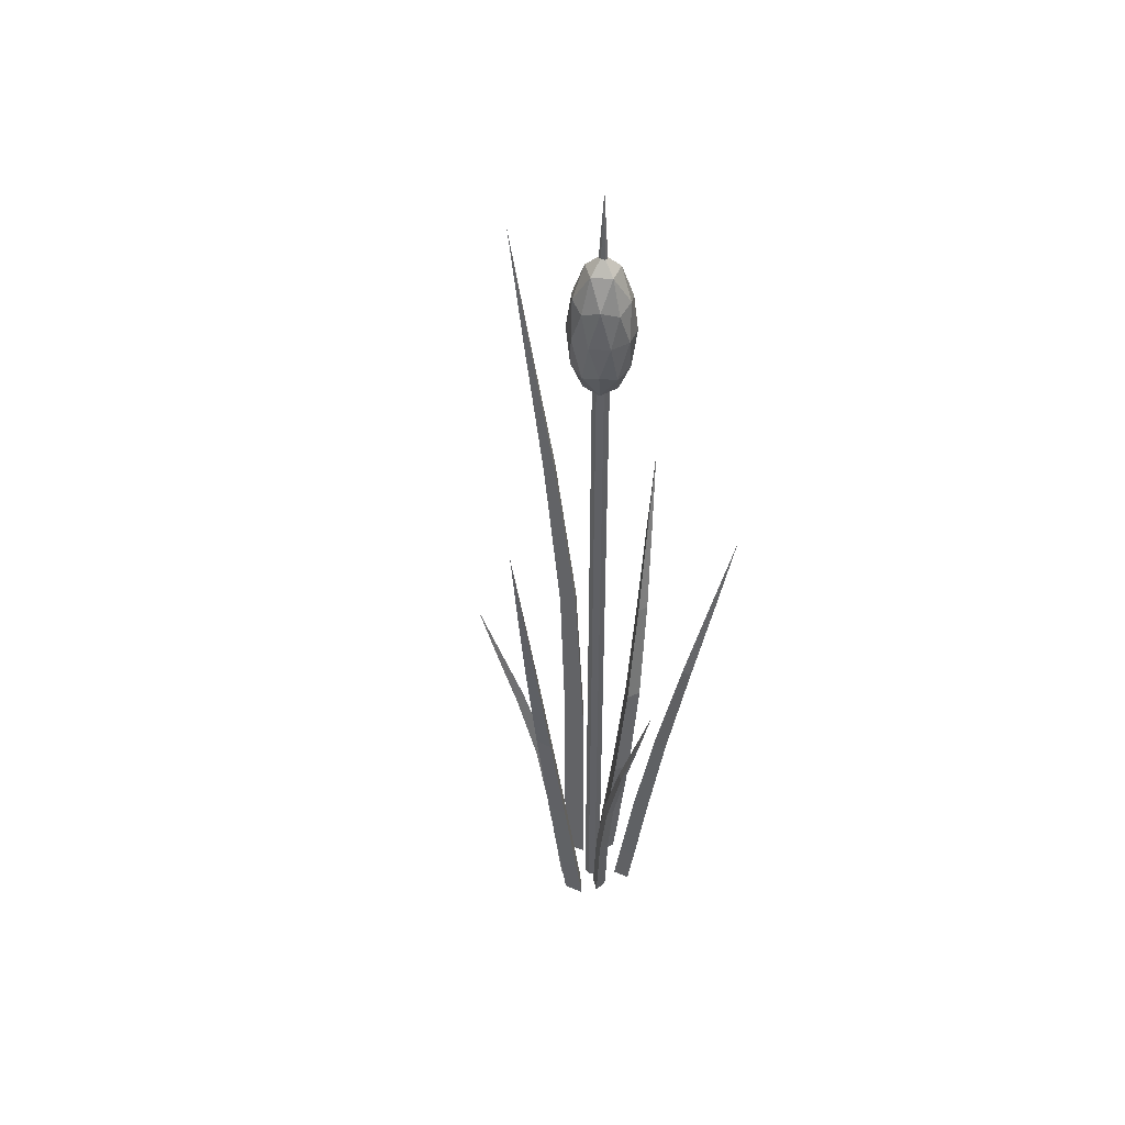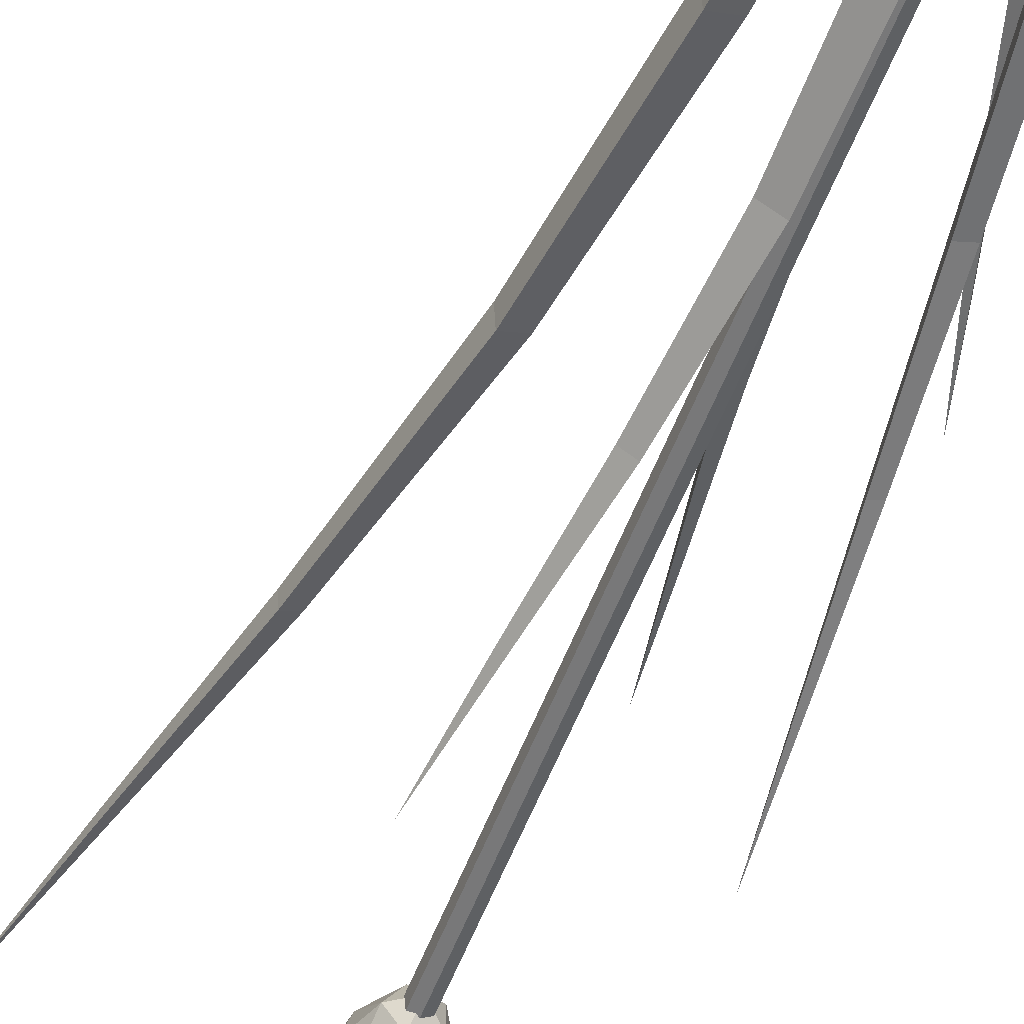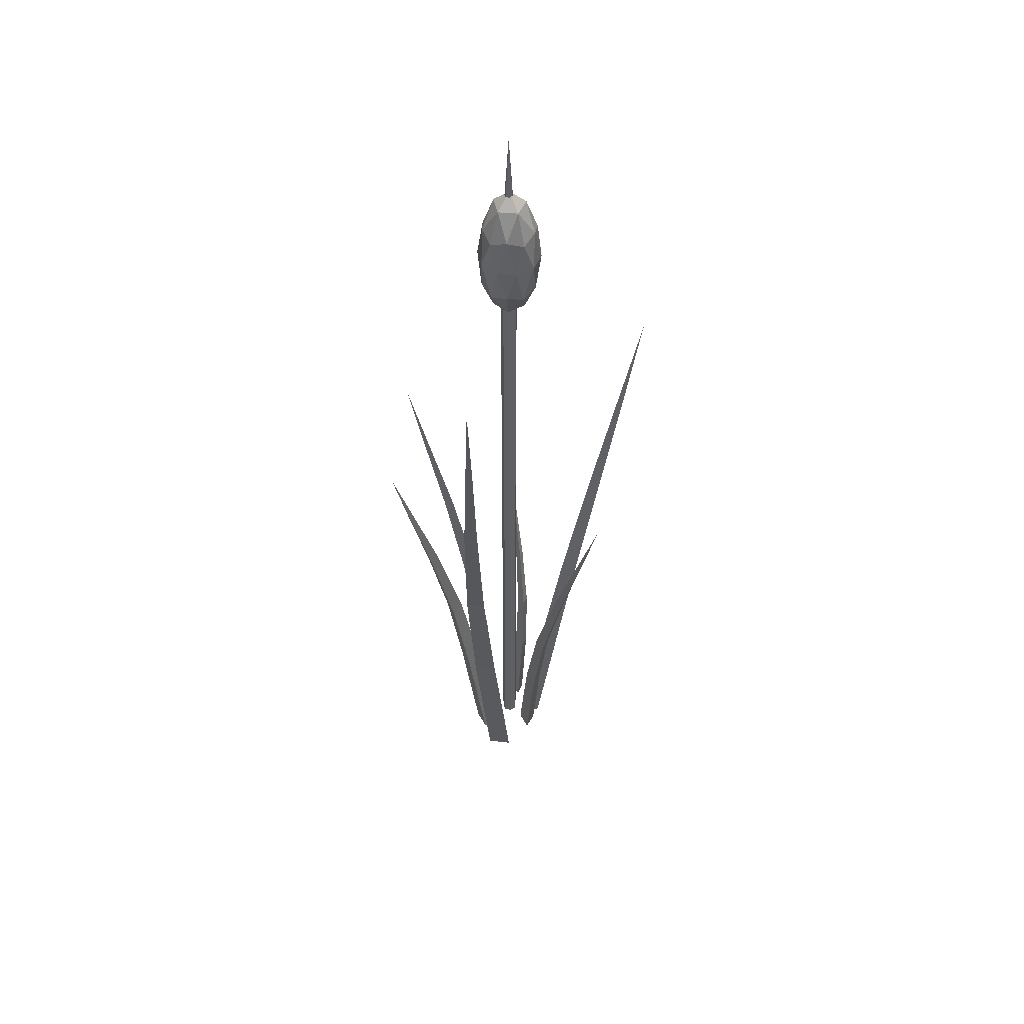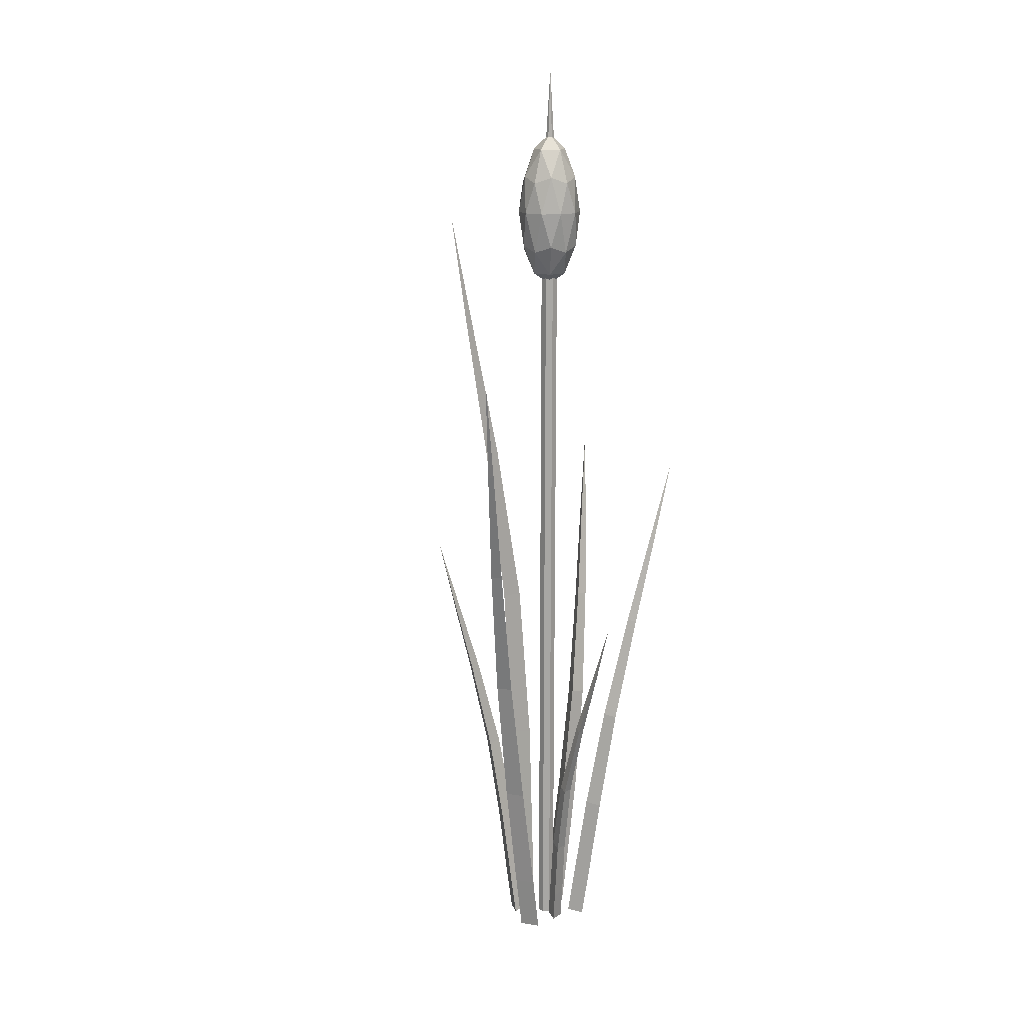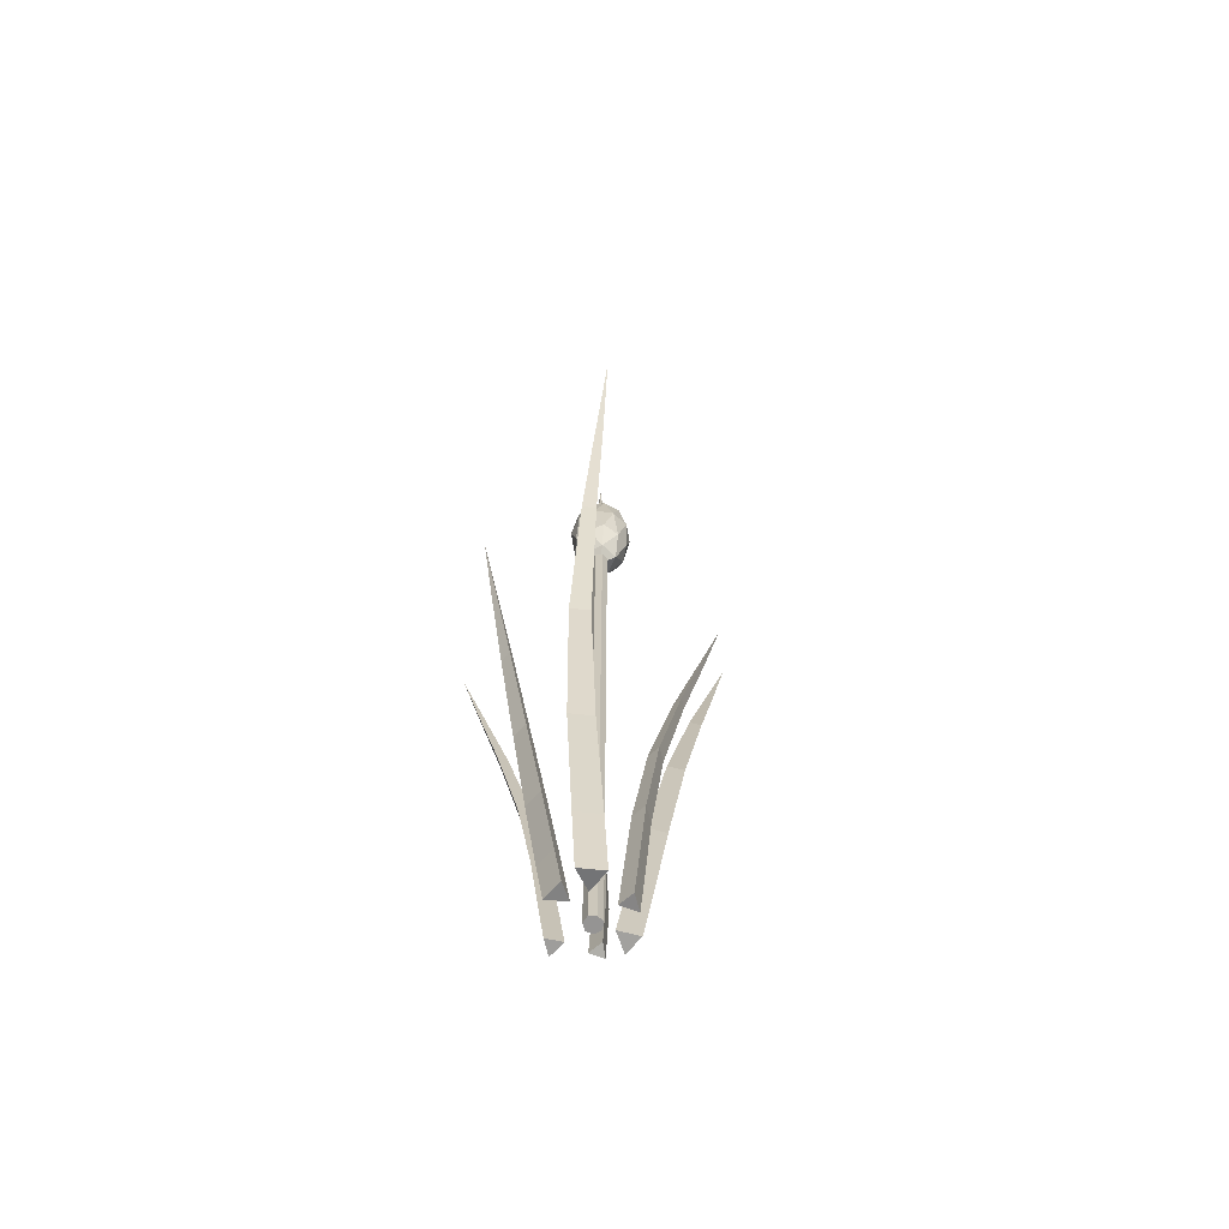
<metadata>
{"format":"obj","ext":"obj","renderer":"f3d","projection":"perspective","resolution":1024,"background":"white","views":[{"elev":45.5,"azim":58.3,"up":"+Y"},{"elev":-52.5,"azim":-19.8,"up":"+Z"},{"elev":50.4,"azim":-84.5,"up":"+Y"},{"elev":15.4,"azim":51.6,"up":"+Y"},{"elev":-67.2,"azim":-98.2,"up":"+Y"}]}
</metadata>
<code>
o Icosphere
v -0.02718 2.324 -0.005002
v 0.04607 2.453 0.04822
v -0.05516 2.453 0.08111
v -0.1177 2.453 -0.005002
v -0.05516 2.453 -0.09112
v 0.04607 2.453 -0.05822
v 0.0008 2.66 0.08111
v -0.1004 2.66 0.04822
v -0.1004 2.66 -0.05822
v 0.0008 2.66 -0.09112
v 0.06337 2.66 -0.005002
v -0.02718 2.815 -0.005002
v -0.04363 2.36 0.04562
v 0.01588 2.36 0.02628
v -0.000569 2.435 0.0769
v 0.05893 2.435 -0.005002
v 0.01588 2.36 -0.03628
v -0.0804 2.36 -0.005002
v -0.09685 2.435 0.04562
v -0.04363 2.36 -0.05562
v -0.09685 2.435 -0.05562
v -0.000569 2.435 -0.0869
v 0.0691 2.562 0.02628
v 0.0691 2.562 -0.03628
v -0.02718 2.562 0.09623
v 0.03232 2.562 0.0769
v -0.1235 2.562 0.02628
v -0.08668 2.562 0.0769
v -0.08668 2.562 -0.0869
v -0.1235 2.562 -0.03628
v 0.03232 2.562 -0.0869
v -0.02718 2.562 -0.1062
v 0.04249 2.679 0.04562
v -0.05379 2.679 0.0769
v -0.1133 2.679 -0.005002
v -0.05379 2.679 -0.0869
v 0.04249 2.679 -0.05562
v -0.01073 2.766 0.04562
v 0.02604 2.766 -0.005002
v -0.07024 2.766 0.02628
v -0.07024 2.766 -0.03628
v -0.01073 2.766 -0.05562
v -0.0281 3.015 -0.00657
v -0.0281 0.0163 -0.03272
v -0.007652 0.0163 -0.02288
v -0.002602 0.0163 -0.00075
v -0.01675 0.0163 0.01699
v -0.03945 0.0163 0.01699
v -0.0536 0.0163 -0.00075
v -0.04855 0.0163 -0.02288
v -0.0281 2.587 -0.03272
v -0.0281 2.159 -0.03272
v -0.0281 1.73 -0.03272
v -0.0281 1.302 -0.03272
v -0.0281 0.8732 -0.03272
v -0.0281 0.4447 -0.03272
v -0.007652 0.4447 -0.02288
v -0.007652 0.8732 -0.02288
v -0.007652 1.302 -0.02288
v -0.007652 1.73 -0.02288
v -0.007652 2.159 -0.02288
v -0.007652 2.587 -0.02288
v -0.002602 0.4447 -0.00075
v -0.002602 0.8732 -0.00075
v -0.002602 1.302 -0.00075
v -0.002602 1.73 -0.00075
v -0.002602 2.159 -0.00075
v -0.002602 2.587 -0.00075
v -0.01675 0.4447 0.01699
v -0.01675 0.8732 0.01699
v -0.01675 1.302 0.01699
v -0.01675 1.73 0.01699
v -0.01675 2.159 0.01699
v -0.01675 2.587 0.01699
v -0.03945 0.4447 0.01699
v -0.03945 0.8732 0.01699
v -0.03945 1.302 0.01699
v -0.03945 1.73 0.01699
v -0.03945 2.159 0.01699
v -0.03945 2.587 0.01699
v -0.0536 0.4447 -0.00075
v -0.0536 0.8732 -0.00075
v -0.0536 1.302 -0.00075
v -0.0536 1.73 -0.00075
v -0.0536 2.159 -0.00075
v -0.0536 2.587 -0.00075
v -0.04855 0.4447 -0.02288
v -0.04855 0.8732 -0.02288
v -0.04855 1.302 -0.02288
v -0.04855 1.73 -0.02288
v -0.04855 2.159 -0.02288
v -0.04855 2.587 -0.02288
v -0.2743 1.714 -0.3858
v -0.07913 0.01959 -0.06789
v -0.1374 0.009039 -0.09648
v -0.0821 0.008406 -0.133
v -0.07923 0.1695 -0.08837
v -0.2192 1.452 -0.3254
v -0.07926 0.4597 -0.1294
v -0.0991 0.8034 -0.1865
v -0.1556 1.154 -0.2578
v -0.236 1.449 -0.3337
v -0.1375 0.159 -0.117
v -0.1885 1.148 -0.2739
v -0.1456 0.795 -0.2091
v -0.1347 0.4497 -0.1565
v -0.22 1.449 -0.3443
v -0.0822 0.1584 -0.1535
v -0.1573 1.147 -0.2944
v -0.1016 0.7945 -0.2381
v -0.08224 0.4491 -0.1911
v -0.2112 1.431 0.3247
v -0.08198 0.02736 0.044
v -0.07487 0.01862 0.09729
v -0.1255 0.0181 0.07602
v -0.09603 0.1516 0.0535
v -0.1949 1.214 0.2589
v -0.1243 0.3919 0.0724
v -0.1545 0.6766 0.1123
v -0.1776 0.9668 0.184
v -0.1929 1.211 0.2744
v -0.08891 0.1428 0.1068
v -0.1735 0.9618 0.2141
v -0.1487 0.6696 0.1548
v -0.1174 0.3836 0.1231
v -0.2075 1.211 0.2682
v -0.1395 0.1423 0.0855
v -0.202 0.9616 0.202
v -0.1888 0.6692 0.1378
v -0.1654 0.3831 0.1028
v 0.2696 1.167 -0.02869
v 0.02585 0.0346 0.0237
v 0.05681 0.02756 -0.006674
v 0.06756 0.02713 0.03629
v 0.03878 0.1348 0.02818
v 0.2193 0.9917 -0.007348
v 0.06466 0.3287 0.03728
v 0.105 0.5583 0.03745
v 0.1625 0.7924 0.01772
v 0.2282 0.9897 -0.01614
v 0.06976 0.1278 -0.002217
v 0.18 0.7885 0.000497
v 0.1296 0.5527 0.01317
v 0.09405 0.322 0.008327
v 0.2313 0.9896 -0.003706
v 0.08049 0.1273 0.04078
v 0.186 0.7882 0.02474
v 0.1381 0.5524 0.04732
v 0.1042 0.3216 0.04909
v -0.6608 2.487 -0.07004
v -0.1259 -0.004431 -0.03031
v -0.1941 -0.01701 0.005895
v -0.1912 -0.01776 -0.07228
v -0.1538 0.2153 -0.04501
v -0.5496 2.101 -0.08009
v -0.2089 0.6404 -0.07461
v -0.2963 1.145 -0.09646
v -0.4237 1.661 -0.09312
v -0.5694 2.097 -0.06961
v -0.222 0.2027 -0.008766
v -0.4621 1.654 -0.07254
v -0.3506 1.135 -0.06746
v -0.2737 0.6284 -0.04002
v -0.5685 2.097 -0.09223
v -0.219 0.2019 -0.08699
v -0.4603 1.653 -0.1166
v -0.3481 1.134 -0.1295
v -0.2707 0.6278 -0.1141
v 0.1929 2.071 0.4331
v -0.02581 0.007465 0.04637
v 0.03049 -0.002956 0.07667
v -0.02472 -0.003575 0.1106
v -0.02312 0.1894 0.07231
v 0.1348 1.751 0.3611
v -0.01815 0.5416 0.1239
v 0.007 0.9595 0.1942
v 0.06789 1.387 0.2803
v 0.1511 1.748 0.3699
v 0.03321 0.179 0.1026
v 0.09976 1.381 0.2974
v 0.05193 0.9512 0.2182
v 0.03547 0.5317 0.1526
v 0.1351 1.748 0.3797
v -0.02204 0.1784 0.1365
v 0.06857 1.38 0.3164
v 0.008021 0.9507 0.245
v -0.01695 0.5311 0.1847
v 0.1732 1.683 -0.3943
v 0.02935 0.01856 -0.06604
v 0.02168 0.01015 -0.1171
v 0.07029 0.00965 -0.09782
v 0.0448 0.1654 -0.08033
v 0.1548 1.425 -0.322
v 0.0757 0.4494 -0.1085
v 0.1089 0.7865 -0.1587
v 0.1351 1.131 -0.2397
v 0.1526 1.423 -0.3368
v 0.03711 0.1569 -0.1314
v 0.1306 1.126 -0.2685
v 0.1027 0.7799 -0.1994
v 0.06829 0.4414 -0.157
v 0.1667 1.422 -0.3312
v 0.08574 0.1564 -0.1121
v 0.158 1.126 -0.2576
v 0.1412 0.7795 -0.184
v 0.1143 0.441 -0.1387
f 1 14 13
f 2 14 16
f 1 13 18
f 1 18 20
f 1 20 17
f 2 16 23
f 3 15 25
f 4 19 27
f 5 21 29
f 6 22 31
f 2 23 26
f 3 25 28
f 4 27 30
f 5 29 32
f 6 31 24
f 7 33 38
f 8 34 40
f 9 35 41
f 10 36 42
f 11 37 39
f 39 42 12
f 39 37 42
f 37 10 42
f 42 41 12
f 42 36 41
f 36 9 41
f 41 40 12
f 41 35 40
f 35 8 40
f 40 38 12
f 40 34 38
f 34 7 38
f 38 39 12
f 38 33 39
f 33 11 39
f 24 37 11
f 24 31 37
f 31 10 37
f 32 36 10
f 32 29 36
f 29 9 36
f 30 35 9
f 30 27 35
f 27 8 35
f 28 34 8
f 28 25 34
f 25 7 34
f 26 33 7
f 26 23 33
f 23 11 33
f 31 32 10
f 31 22 32
f 22 5 32
f 29 30 9
f 29 21 30
f 21 4 30
f 27 28 8
f 27 19 28
f 19 3 28
f 25 26 7
f 25 15 26
f 15 2 26
f 23 24 11
f 23 16 24
f 16 6 24
f 17 22 6
f 17 20 22
f 20 5 22
f 20 21 5
f 20 18 21
f 18 4 21
f 18 19 4
f 18 13 19
f 13 3 19
f 16 17 6
f 16 14 17
f 14 1 17
f 13 15 3
f 13 14 15
f 14 2 15
f 56 44 45 57
f 57 45 46 63
f 63 46 47 69
f 69 47 48 75
f 75 48 49 81
f 45 44 50 49 48 47 46
f 81 49 50 87
f 87 50 44 56
f 43 92 51
f 92 91 52 51
f 91 90 53 52
f 90 89 54 53
f 89 88 55 54
f 88 87 56 55
f 43 86 92
f 86 85 91 92
f 85 84 90 91
f 84 83 89 90
f 83 82 88 89
f 82 81 87 88
f 43 80 86
f 80 79 85 86
f 79 78 84 85
f 78 77 83 84
f 77 76 82 83
f 76 75 81 82
f 43 74 80
f 74 73 79 80
f 73 72 78 79
f 72 71 77 78
f 71 70 76 77
f 70 69 75 76
f 43 68 74
f 68 67 73 74
f 67 66 72 73
f 66 65 71 72
f 65 64 70 71
f 64 63 69 70
f 43 62 68
f 62 61 67 68
f 61 60 66 67
f 60 59 65 66
f 59 58 64 65
f 58 57 63 64
f 43 51 62
f 51 52 61 62
f 52 53 60 61
f 53 54 59 60
f 54 55 58 59
f 55 56 57 58
f 107 93 98
f 103 108 96 95
f 108 97 94 96
f 102 93 107
f 94 95 96
f 98 93 102
f 98 102 104 101
f 101 104 105 100
f 100 105 106 99
f 99 106 103 97
f 102 107 109 104
f 104 109 110 105
f 105 110 111 106
f 106 111 108 103
f 107 98 101 109
f 109 101 100 110
f 110 100 99 111
f 111 99 97 108
f 97 103 95 94
f 126 112 117
f 122 127 115 114
f 127 116 113 115
f 121 112 126
f 113 114 115
f 117 112 121
f 117 121 123 120
f 120 123 124 119
f 119 124 125 118
f 118 125 122 116
f 121 126 128 123
f 123 128 129 124
f 124 129 130 125
f 125 130 127 122
f 126 117 120 128
f 128 120 119 129
f 129 119 118 130
f 130 118 116 127
f 116 122 114 113
f 164 150 155
f 160 165 153 152
f 165 154 151 153
f 159 150 164
f 151 152 153
f 155 150 159
f 155 159 161 158
f 158 161 162 157
f 157 162 163 156
f 156 163 160 154
f 159 164 166 161
f 161 166 167 162
f 162 167 168 163
f 163 168 165 160
f 164 155 158 166
f 166 158 157 167
f 167 157 156 168
f 168 156 154 165
f 154 160 152 151
f 183 169 174
f 179 184 172 171
f 184 173 170 172
f 178 169 183
f 170 171 172
f 174 169 178
f 174 178 180 177
f 177 180 181 176
f 176 181 182 175
f 175 182 179 173
f 178 183 185 180
f 180 185 186 181
f 181 186 187 182
f 182 187 184 179
f 183 174 177 185
f 185 177 176 186
f 186 176 175 187
f 187 175 173 184
f 173 179 171 170
f 145 131 136
f 141 146 134 133
f 146 135 132 134
f 140 131 145
f 132 133 134
f 136 131 140
f 136 140 142 139
f 139 142 143 138
f 138 143 144 137
f 137 144 141 135
f 140 145 147 142
f 142 147 148 143
f 143 148 149 144
f 144 149 146 141
f 145 136 139 147
f 147 139 138 148
f 148 138 137 149
f 149 137 135 146
f 135 141 133 132
f 202 188 193
f 198 203 191 190
f 203 192 189 191
f 197 188 202
f 189 190 191
f 193 188 197
f 193 197 199 196
f 196 199 200 195
f 195 200 201 194
f 194 201 198 192
f 197 202 204 199
f 199 204 205 200
f 200 205 206 201
f 201 206 203 198
f 202 193 196 204
f 204 196 195 205
f 205 195 194 206
f 206 194 192 203
f 192 198 190 189

</code>
